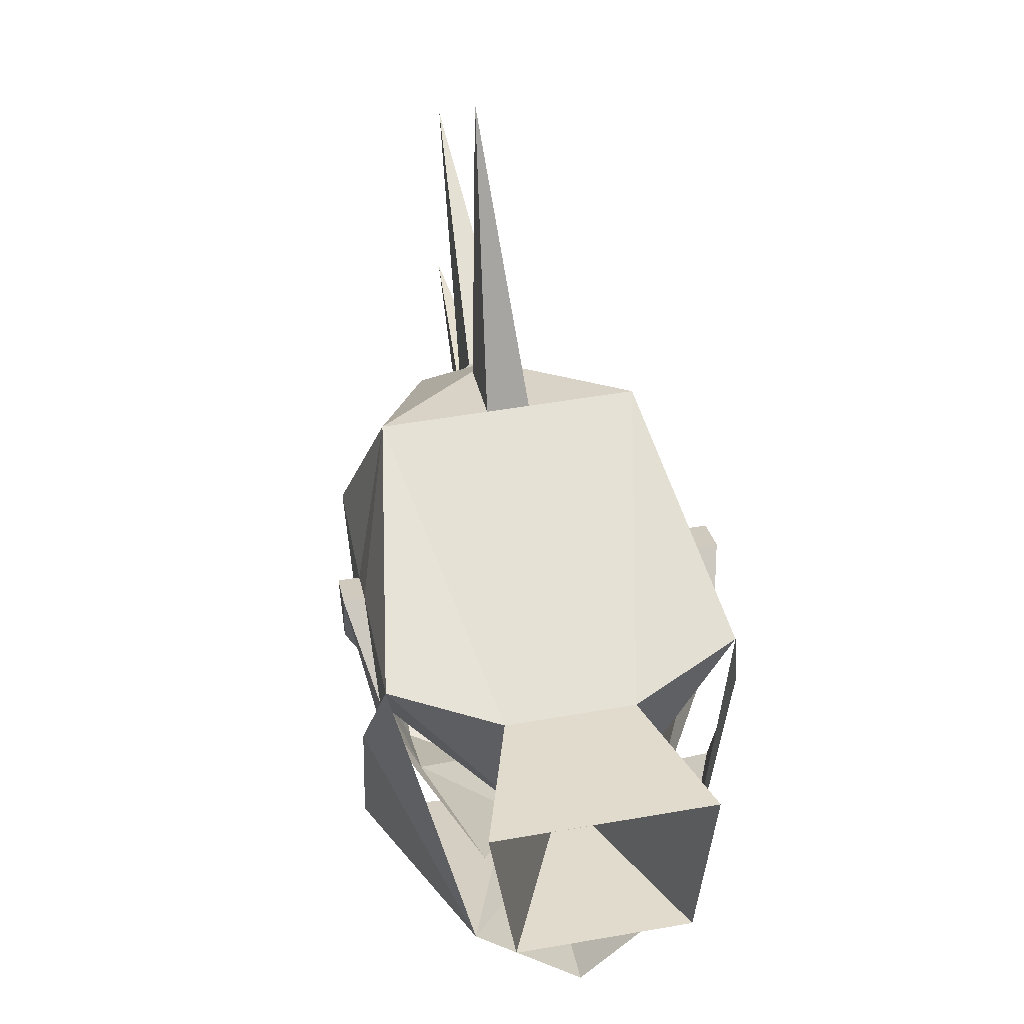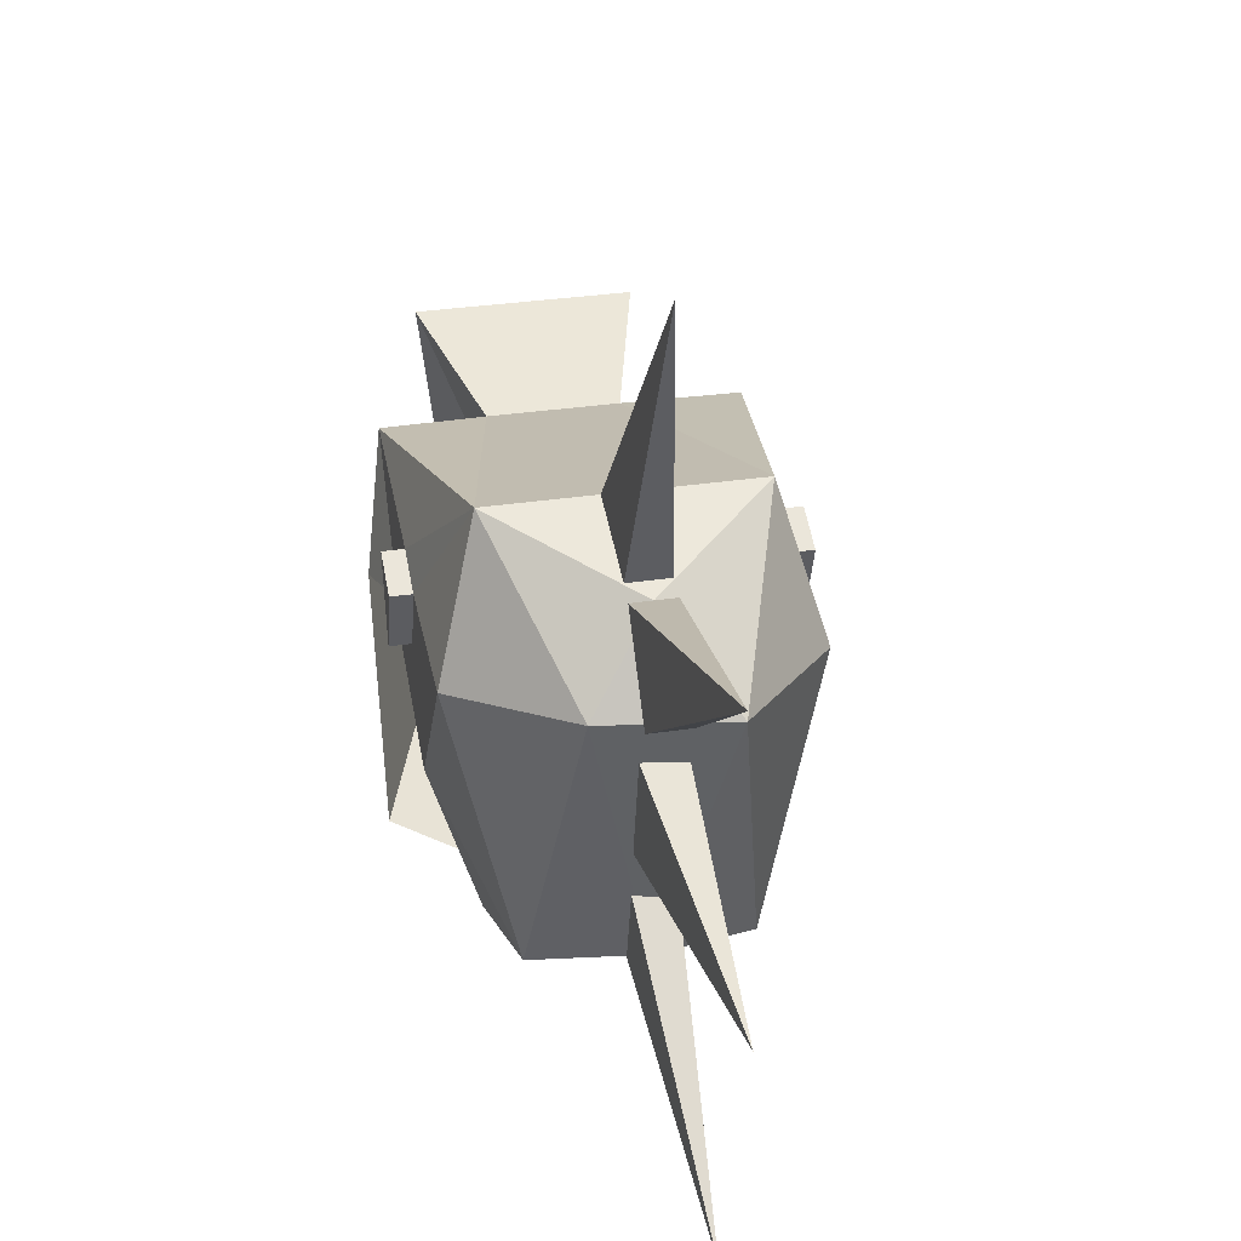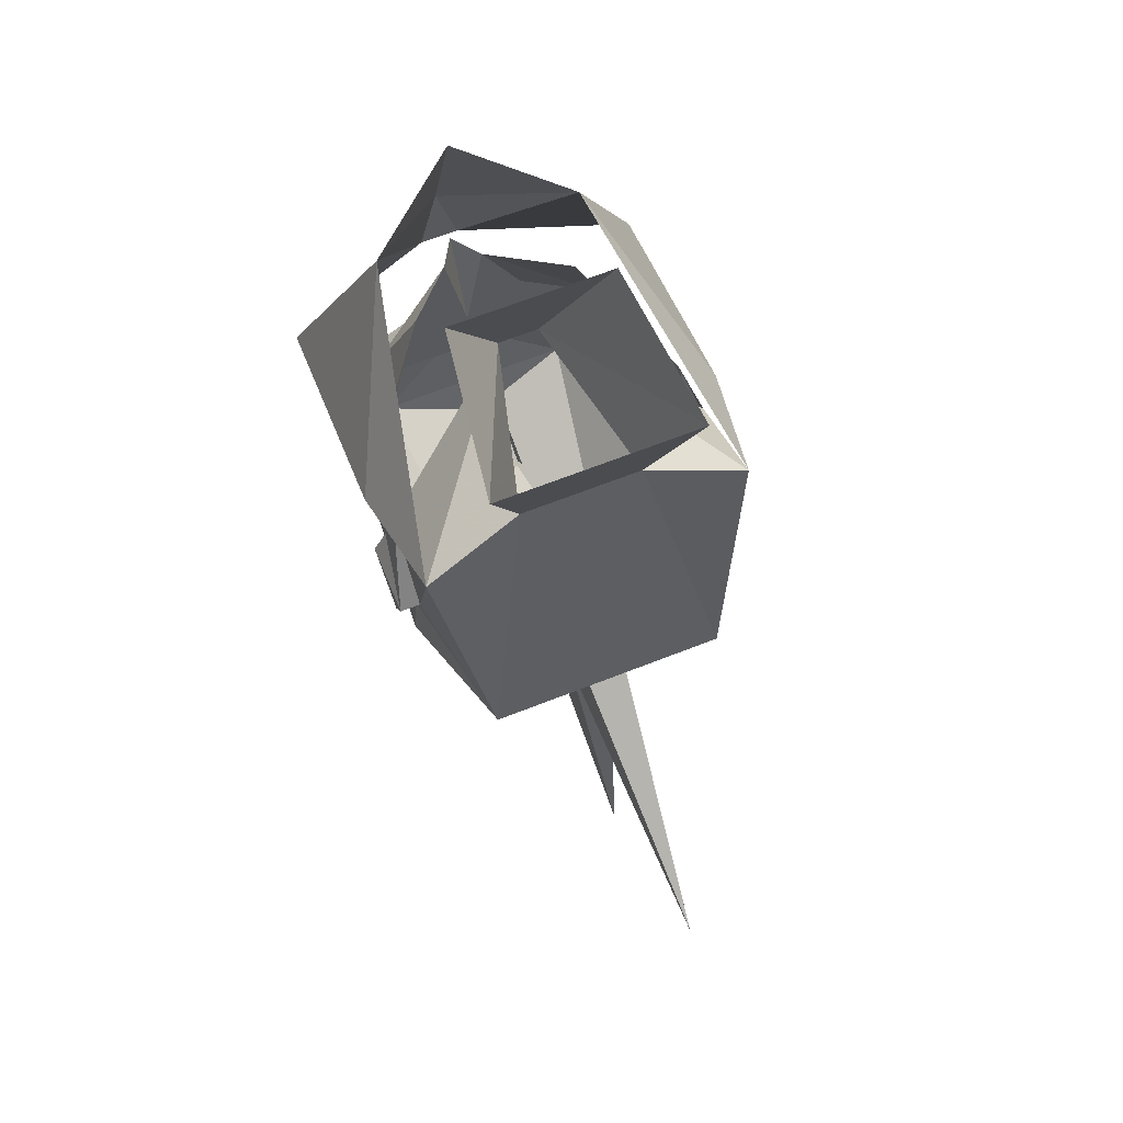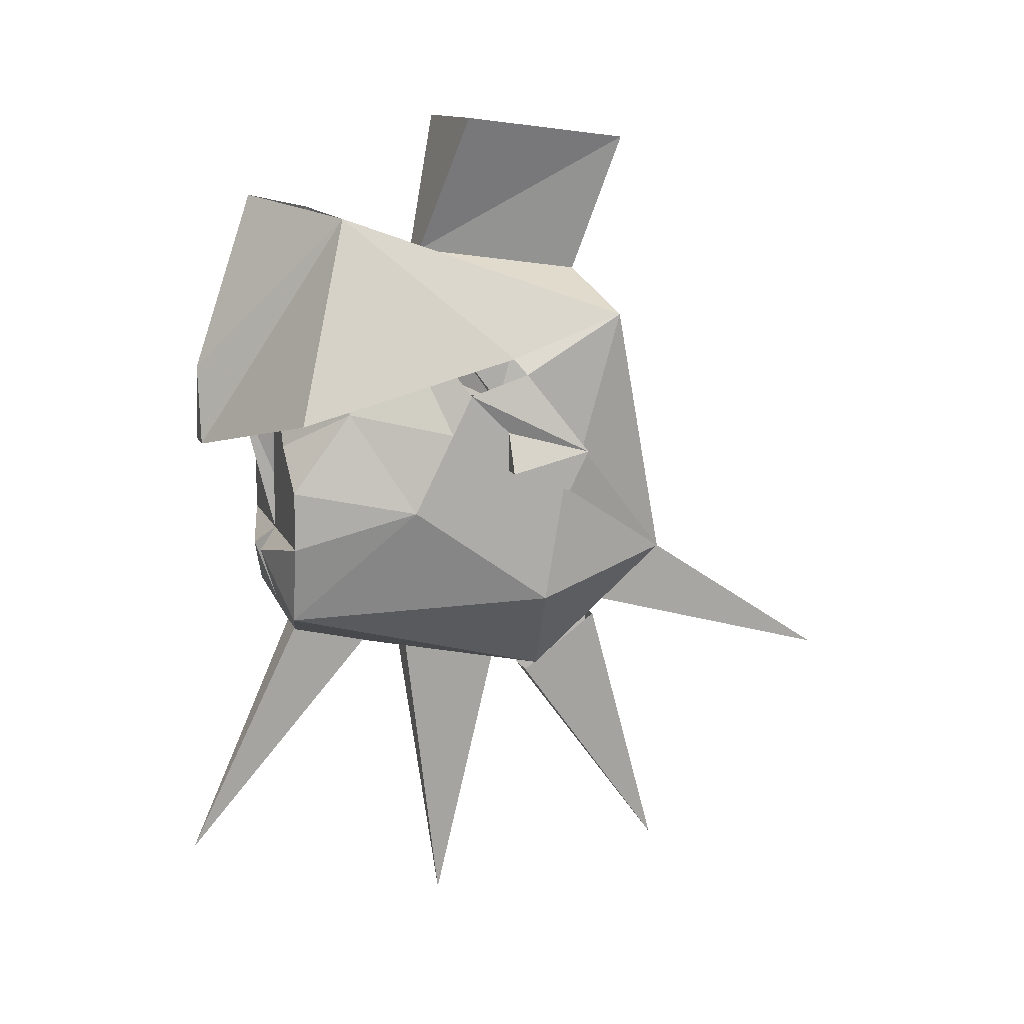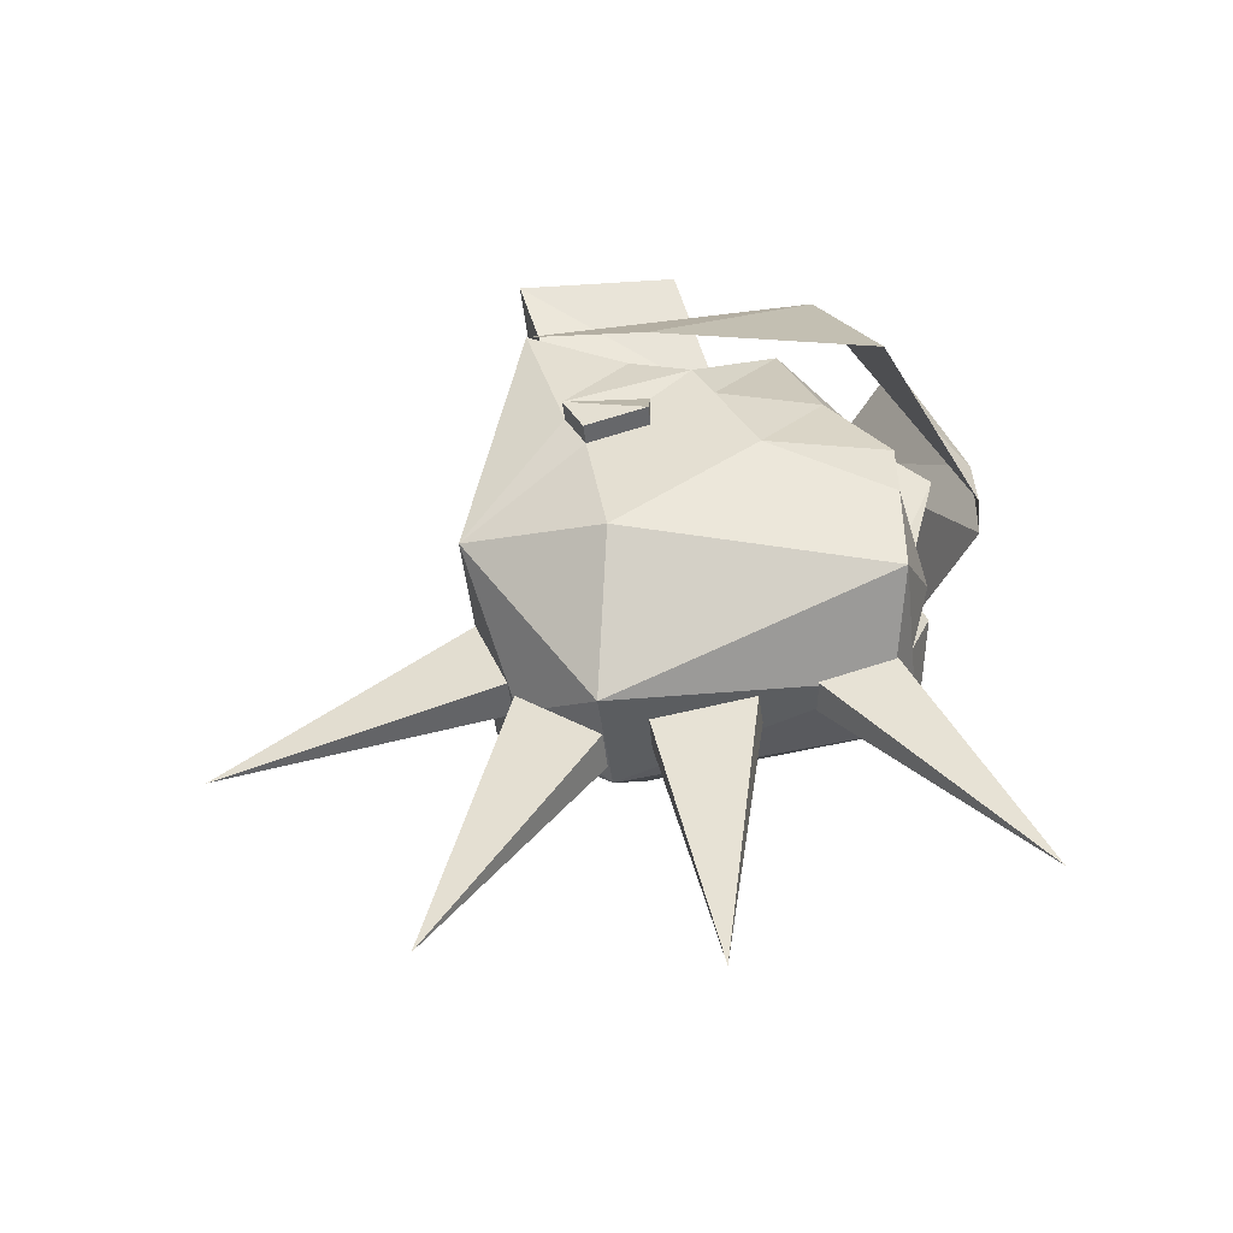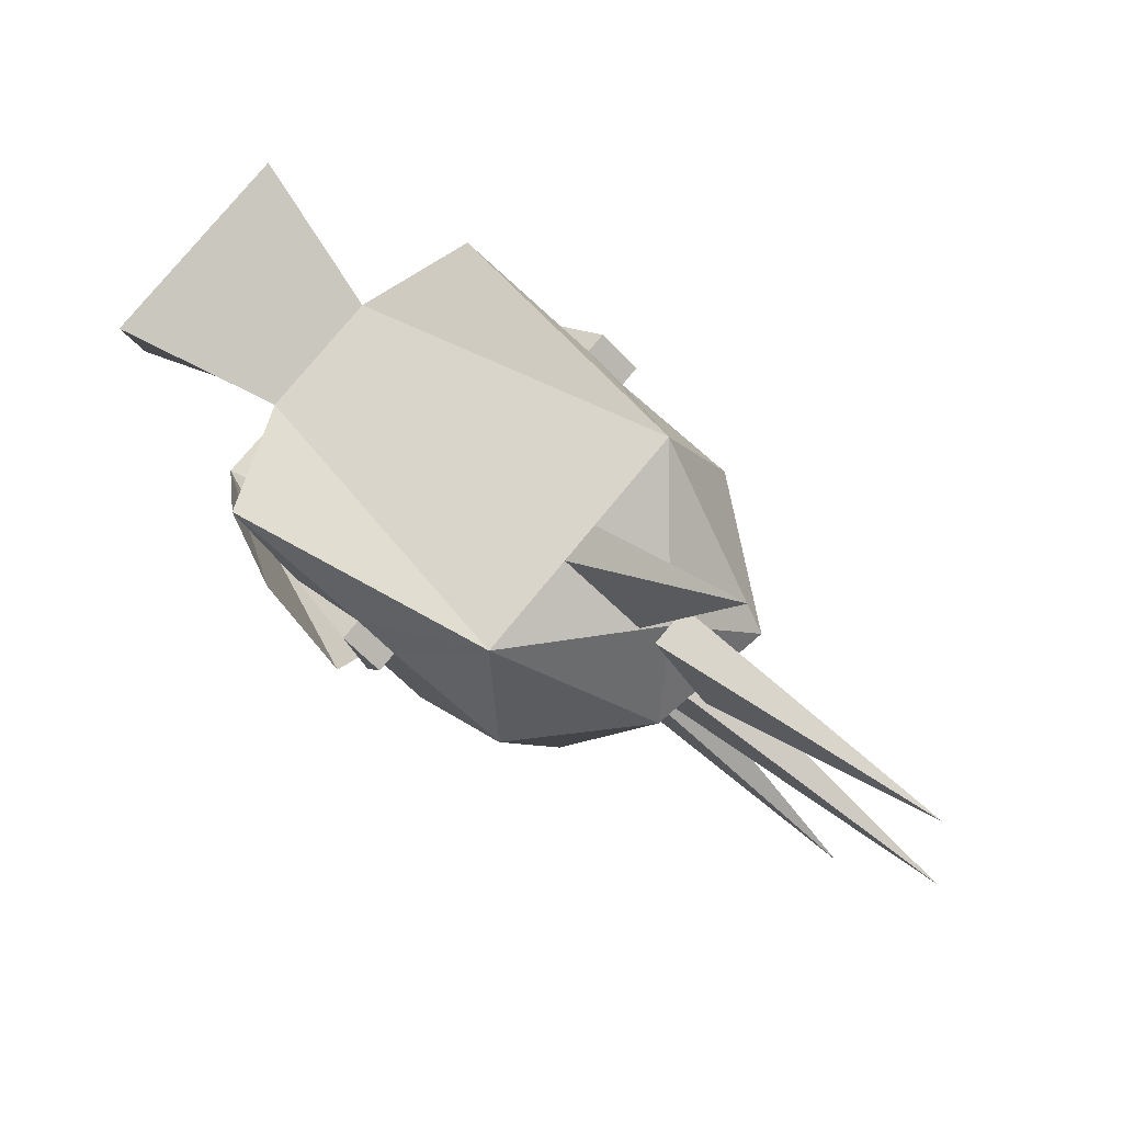
<metadata>
{"format":"obj","ext":"obj","renderer":"f3d","projection":"perspective","resolution":1024,"background":"white","views":[{"elev":50.7,"azim":169.2,"up":"+Z"},{"elev":31.6,"azim":-12.2,"up":"+Z"},{"elev":67.7,"azim":-21.4,"up":"+Y"},{"elev":12.2,"azim":-106.4,"up":"+Y"},{"elev":-49.1,"azim":96.5,"up":"+Y"},{"elev":77.5,"azim":-50.6,"up":"+Z"}]}
</metadata>
<code>
o item/spiny_helmet/female/base
v -1 -188 -12
v 1 -188 -12
v 0 -201 -18
v -1 -189 -8
v 1 -189 -8
v -1 -190 -6
v 1 -190 -6
v 0 -205 -4
v -1 -191 -1
v 1 -191 -1
v -1 -192 1
v 1 -192 1
v 0 -203 9
v -1 -189 5
v 1 -189 5
v -1 -188 5
v 1 -188 5
v 0 -192 19
v -1 -184 7
v 1 -184 7
v 9 -179 -2
v 9 -178 2
v 9 -180 1
v 8 -180 1
v 8 -179 -2
v 8 -177 -2
v 8 -175 -4
v 8 -174 -1
v 8 -178 2
v 6 -184 7
v 8 -186 0
v 8 -181 -7
v 8 -177 -5
v 4 -169 -8
v 6 -176 -10
v 1 -174 -13
v 3 -178 -13
v 0 -180 -13
v 0 -175 -15
v 0 -179 -14
v -1 -174 -13
v -3 -178 -13
v -6 -176 -10
v -4 -169 -8
v -8 -177 -5
v -8 -175 -4
v -8 -177 -2
v -9 -178 2
v -8 -174 -1
v -8 -178 2
v -8 -171 4
v -1 -168 -5
v -3 -169 3
v -5 -162 5
v -4 -161 -3
v 1 -168 -5
v 4 -161 -3
v 5 -162 5
v 3 -169 3
v 8 -171 4
v -6 -184 7
v 0 -189 5
v 3 -192 1
v 5 -187 -13
v 6 -183 -13
v 6 -180 -13
v -9 -180 1
v -9 -179 -2
v -8 -180 1
v -8 -179 -2
v -8 -186 0
v -8 -181 -7
v -5 -187 -13
v -3 -191 1
v 0 -189 -12
v 0 -187 -13
v 1 -184 -14
v 2 -183 -13
v 2 -182 -13
v 3 -179 -13
v -6 -183 -13
v -6 -180 -13
v -2 -183 -13
v -1 -184 -14
v 0 -183 -13
v -3 -179 -13
v -2 -182 -13
v 0 -174 -17
v 0 -165 -14
v 5 -166 -10
v 1 -178 -17
v -1 -178 -17
v -5 -166 -10
v 9 -176 -13
v 9 -173 -2
v -9 -176 -13
v -9 -173 -2
f 1 2 3
f 1 3 4
f 4 3 5
f 5 3 2
f 6 7 8
f 6 8 9
f 9 8 10
f 10 8 7
f 11 12 13
f 11 13 14
f 14 13 15
f 15 13 12
f 16 17 18
f 16 18 19
f 19 18 20
f 20 18 17
f 21 22 23
f 21 23 24
f 21 24 25
f 21 25 26
f 21 26 22
f 22 26 27
f 22 27 28
f 22 28 29
f 22 29 23
f 23 29 24
f 24 29 30
f 24 30 31
f 24 31 25
f 25 31 32
f 25 32 33
f 25 33 26
f 25 26 26
f 26 26 27
f 27 26 33
f 27 33 34
f 34 33 35
f 34 35 36
f 36 35 37
f 36 37 38
f 36 38 39
f 39 38 40
f 39 40 38
f 39 38 41
f 41 38 42
f 41 42 43
f 41 43 44
f 44 43 45
f 44 45 46
f 46 45 47
f 46 47 48
f 46 48 49
f 49 48 50
f 49 50 51
f 49 51 52
f 52 51 53
f 52 53 54
f 52 54 55
f 52 55 56
f 56 55 57
f 56 57 58
f 56 58 59
f 56 59 60
f 56 60 28
f 28 60 29
f 29 60 30
f 30 60 59
f 30 59 53
f 30 53 61
f 30 61 62
f 30 62 63
f 30 63 31
f 31 63 64
f 31 64 32
f 32 64 65
f 32 65 66
f 32 66 35
f 32 35 33
f 67 48 68
f 67 68 69
f 67 69 50
f 67 50 48
f 47 68 48
f 68 47 70
f 68 70 69
f 69 70 71
f 69 71 61
f 69 61 50
f 50 61 51
f 51 61 53
f 47 47 46
f 47 47 70
f 70 47 45
f 70 45 72
f 70 72 71
f 71 72 73
f 71 73 74
f 71 74 61
f 61 74 62
f 62 74 63
f 63 74 75
f 63 75 64
f 64 75 76
f 64 76 77
f 64 77 65
f 65 77 78
f 65 78 66
f 66 78 79
f 66 79 38
f 66 38 80
f 66 80 37
f 66 37 35
f 81 73 72
f 81 72 82
f 81 82 83
f 81 83 84
f 81 84 73
f 73 84 76
f 73 76 75
f 73 75 74
f 85 77 76
f 85 76 84
f 85 84 83
f 85 83 38
f 85 38 78
f 85 78 77
f 82 72 43
f 82 43 42
f 82 42 86
f 82 86 38
f 82 38 87
f 82 87 83
f 83 87 38
f 45 43 72
f 88 89 90
f 88 90 91
f 88 91 92
f 88 92 93
f 88 93 89
f 94 91 90
f 94 90 95
f 95 90 60
f 93 92 96
f 93 96 97
f 93 97 51
f 59 58 54
f 59 54 53
f 79 78 38
f 80 38 37
f 38 85 40
f 38 40 85
f 42 38 86

</code>
